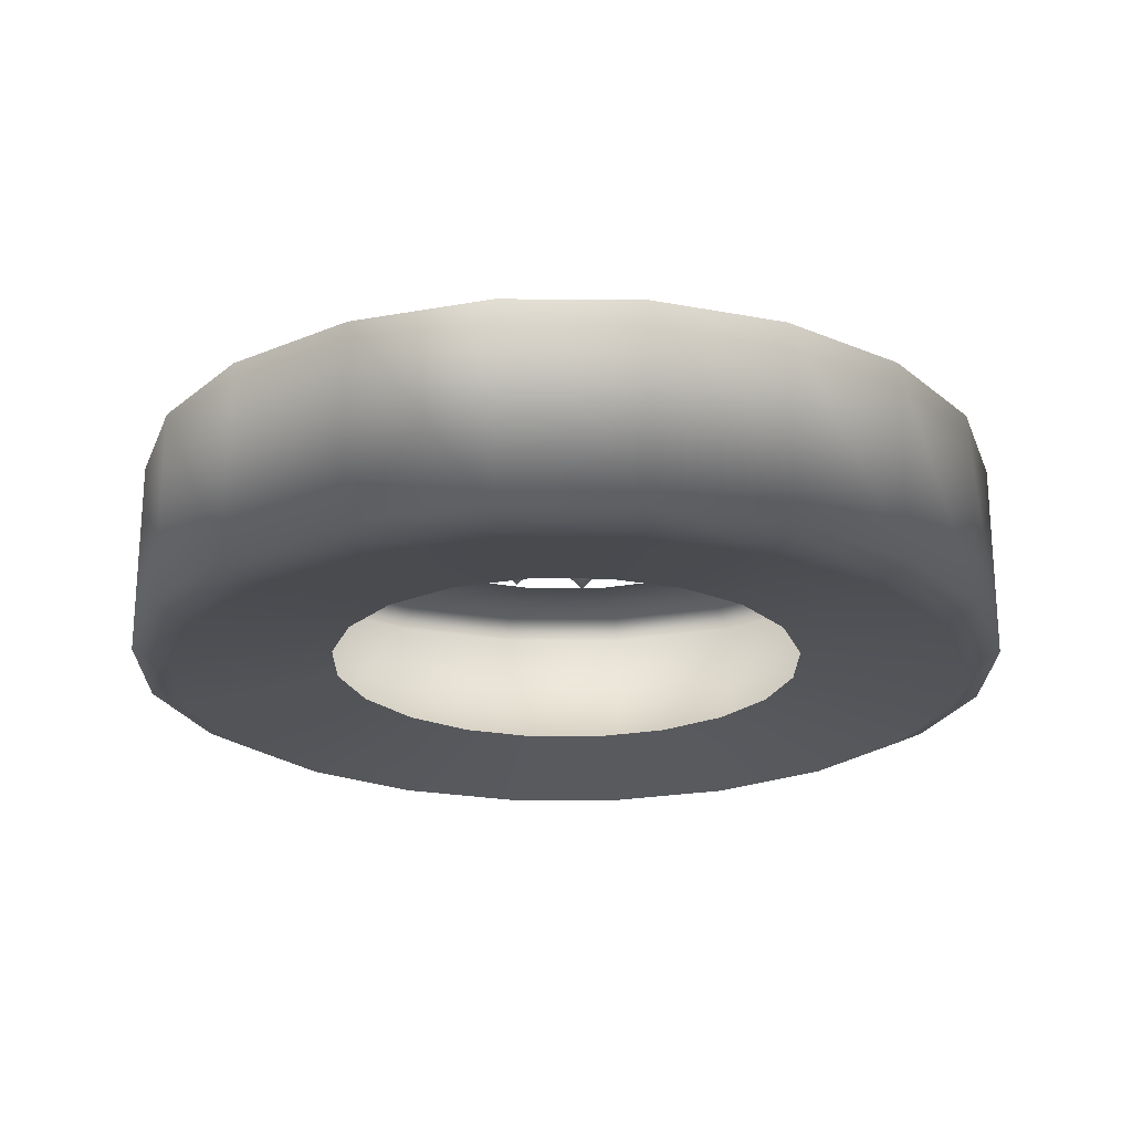
<metadata>
{"format":"obj","ext":"obj","renderer":"f3d","projection":"perspective","resolution":1024,"background":"white","views":[{"elev":-22.2,"azim":116.7,"up":"+Y"}]}
</metadata>
<code>
g
v  0.09094 -0.1071 0.2735
v  0.1529 -0.1385 0.4593
v  0 -0.1385 0.484
v  0 -0.1071 0.2881
v  0.1665 -0.1185 0.5001
v  0 -0.1185 0.527
v  0.1665 0.1185 0.5001
v  0 0.1185 0.527
v  0.1529 0.1385 0.4593
v  0 0.1385 0.484
v  0.09094 0.1071 0.2735
v  0 0.1071 0.2881
v  0.2881 -0.1071 0
v  0.484 -0.1385 0
v  0.4593 -0.1385 0.1529
v  0.2735 -0.1071 0.09094
v  0.527 -0.1185 0
v  0.5001 -0.1185 0.1665
v  0.527 0.1185 0
v  0.5001 0.1185 0.1665
v  0.484 0.1385 0
v  0.4593 0.1385 0.1529
v  0.2881 0.1071 0
v  0.2735 0.1071 0.09094
v  0.3906 -0.1385 0.2857
v  0.2328 -0.1071 0.17
v  0.4253 -0.1185 0.3111
v  0.4253 0.1185 0.3111
v  0.3906 0.1385 0.2857
v  0.2328 0.1071 0.17
v  0.2857 -0.1385 0.3906
v  0.17 -0.1071 0.2328
v  0.3111 -0.1185 0.4253
v  0.3111 0.1185 0.4253
v  0.2857 0.1385 0.3906
v  0.17 0.1071 0.2328
v  -0.1529 -0.1385 0.4593
v  -0.09094 -0.1071 0.2735
v  -0.1665 -0.1185 0.5001
v  -0.1665 0.1185 0.5001
v  -0.1529 0.1385 0.4593
v  -0.09094 0.1071 0.2735
v  -0.2857 -0.1385 0.3906
v  -0.17 -0.1071 0.2328
v  -0.3111 -0.1185 0.4253
v  -0.3111 0.1185 0.4253
v  -0.2857 0.1385 0.3906
v  -0.17 0.1071 0.2328
v  -0.3906 -0.1385 0.2857
v  -0.2328 -0.1071 0.17
v  -0.4253 -0.1185 0.3111
v  -0.4253 0.1185 0.3111
v  -0.3906 0.1385 0.2857
v  -0.2328 0.1071 0.17
v  -0.4593 -0.1385 0.1529
v  -0.2735 -0.1071 0.09094
v  -0.5001 -0.1185 0.1665
v  -0.5001 0.1185 0.1665
v  -0.4593 0.1385 0.1529
v  -0.2735 0.1071 0.09094
v  -0.484 -0.1385 0
v  -0.2881 -0.1071 0
v  -0.527 -0.1185 0
v  -0.527 0.1185 0
v  -0.484 0.1385 0
v  -0.2881 0.1071 0
v  -0.4593 -0.1385 -0.1529
v  -0.2735 -0.1071 -0.09094
v  -0.5001 -0.1185 -0.1665
v  -0.5001 0.1185 -0.1665
v  -0.4593 0.1385 -0.1529
v  -0.2735 0.1071 -0.09094
v  -0.3906 -0.1385 -0.2857
v  -0.2328 -0.1071 -0.17
v  -0.4253 -0.1185 -0.3111
v  -0.4253 0.1185 -0.3111
v  -0.3906 0.1385 -0.2857
v  -0.2328 0.1071 -0.17
v  -0.2857 -0.1385 -0.3906
v  -0.17 -0.1071 -0.2328
v  -0.3111 -0.1185 -0.4253
v  -0.3111 0.1185 -0.4253
v  -0.2857 0.1385 -0.3906
v  -0.17 0.1071 -0.2328
v  -0.1529 -0.1385 -0.4593
v  -0.09094 -0.1071 -0.2735
v  -0.1665 -0.1185 -0.5001
v  -0.1665 0.1185 -0.5001
v  -0.1529 0.1385 -0.4593
v  -0.09094 0.1071 -0.2735
v  0 -0.1385 -0.484
v  0 -0.1071 -0.2881
v  0 -0.1185 -0.527
v  0 0.1185 -0.527
v  0 0.1385 -0.484
v  0 0.1071 -0.2881
v  0.1529 -0.1385 -0.4593
v  0.09094 -0.1071 -0.2735
v  0.1665 -0.1185 -0.5001
v  0.1665 0.1185 -0.5001
v  0.1529 0.1385 -0.4593
v  0.09094 0.1071 -0.2735
v  0.2857 -0.1385 -0.3906
v  0.17 -0.1071 -0.2328
v  0.3111 -0.1185 -0.4253
v  0.3111 0.1185 -0.4253
v  0.2857 0.1385 -0.3906
v  0.17 0.1071 -0.2328
v  0.3906 -0.1385 -0.2857
v  0.2328 -0.1071 -0.17
v  0.4253 -0.1185 -0.3111
v  0.4253 0.1185 -0.3111
v  0.3906 0.1385 -0.2857
v  0.2328 0.1071 -0.17
v  0.4593 -0.1385 -0.1529
v  0.2735 -0.1071 -0.09094
v  0.5001 -0.1185 -0.1665
v  0.5001 0.1185 -0.1665
v  0.4593 0.1385 -0.1529
v  0.2735 0.1071 -0.09094
g Object02
f 1 2 3
f 3 4 1
f 2 5 6
f 6 3 2
f 5 7 8
f 8 6 5
f 7 9 10
f 10 8 7
f 9 11 12
f 12 10 9
f 13 14 15
f 15 16 13
f 14 17 18
f 18 15 14
f 17 19 20
f 20 18 17
f 19 21 22
f 22 20 19
f 21 23 24
f 24 22 21
f 16 15 25
f 25 26 16
f 15 18 27
f 27 25 15
f 18 20 28
f 28 27 18
f 20 22 29
f 29 28 20
f 22 24 30
f 30 29 22
f 26 25 31
f 31 32 26
f 25 27 33
f 33 31 25
f 27 28 34
f 34 33 27
f 28 29 35
f 35 34 28
f 29 30 36
f 36 35 29
f 32 31 2
f 2 1 32
f 31 33 5
f 5 2 31
f 33 34 7
f 7 5 33
f 34 35 9
f 9 7 34
f 35 36 11
f 11 9 35
f 4 3 37
f 37 38 4
f 3 6 39
f 39 37 3
f 6 8 40
f 40 39 6
f 8 10 41
f 41 40 8
f 10 12 42
f 42 41 10
f 38 37 43
f 43 44 38
f 37 39 45
f 45 43 37
f 39 40 46
f 46 45 39
f 40 41 47
f 47 46 40
f 41 42 48
f 48 47 41
f 44 43 49
f 49 50 44
f 43 45 51
f 51 49 43
f 45 46 52
f 52 51 45
f 46 47 53
f 53 52 46
f 47 48 54
f 54 53 47
f 50 49 55
f 55 56 50
f 49 51 57
f 57 55 49
f 51 52 58
f 58 57 51
f 52 53 59
f 59 58 52
f 53 54 60
f 60 59 53
f 56 55 61
f 61 62 56
f 55 57 63
f 63 61 55
f 57 58 64
f 64 63 57
f 58 59 65
f 65 64 58
f 59 60 66
f 66 65 59
f 62 61 67
f 67 68 62
f 61 63 69
f 69 67 61
f 63 64 70
f 70 69 63
f 64 65 71
f 71 70 64
f 65 66 72
f 72 71 65
f 68 67 73
f 73 74 68
f 67 69 75
f 75 73 67
f 69 70 76
f 76 75 69
f 70 71 77
f 77 76 70
f 71 72 78
f 78 77 71
f 74 73 79
f 79 80 74
f 73 75 81
f 81 79 73
f 75 76 82
f 82 81 75
f 76 77 83
f 83 82 76
f 77 78 84
f 84 83 77
f 80 79 85
f 85 86 80
f 79 81 87
f 87 85 79
f 81 82 88
f 88 87 81
f 82 83 89
f 89 88 82
f 83 84 90
f 90 89 83
f 86 85 91
f 91 92 86
f 85 87 93
f 93 91 85
f 87 88 94
f 94 93 87
f 88 89 95
f 95 94 88
f 89 90 96
f 96 95 89
f 92 91 97
f 97 98 92
f 91 93 99
f 99 97 91
f 93 94 100
f 100 99 93
f 94 95 101
f 101 100 94
f 95 96 102
f 102 101 95
f 98 97 103
f 103 104 98
f 97 99 105
f 105 103 97
f 99 100 106
f 106 105 99
f 100 101 107
f 107 106 100
f 101 102 108
f 108 107 101
f 104 103 109
f 109 110 104
f 103 105 111
f 111 109 103
f 105 106 112
f 112 111 105
f 106 107 113
f 113 112 106
f 107 108 114
f 114 113 107
f 110 109 115
f 115 116 110
f 109 111 117
f 117 115 109
f 111 112 118
f 118 117 111
f 112 113 119
f 119 118 112
f 113 114 120
f 120 119 113
f 116 115 14
f 14 13 116
f 115 117 17
f 17 14 115
f 117 118 19
f 19 17 117
f 118 119 21
f 21 19 118
f 119 120 23
f 23 21 119
g
v  8e-05 -0.1122 0.2754
v  0.1121 0.1122 0.2516
v  0.1121 -0.1122 0.2516
v  8e-05 0.1122 0.2754
v  0.1248 0.1203 0.2802
v  8e-05 0.1203 0.3067
v  8e-05 -0.1203 0.3067
v  0.1248 -0.1203 0.2802
v  0.2047 0.1122 0.1843
v  0.2047 -0.1122 0.1843
v  0.228 0.1203 0.2052
v  0.228 -0.1203 0.2052
v  0.262 0.1122 0.0851
v  0.262 -0.1122 0.0851
v  0.2918 0.1203 0.09477
v  0.2918 -0.1203 0.09477
v  0.274 0.1122 -0.02879
v  0.274 -0.1122 -0.02879
v  0.3051 0.1203 -0.03206
v  0.3051 -0.1203 -0.03206
v  0.2386 0.1122 -0.1377
v  0.2386 -0.1122 -0.1377
v  0.2657 0.1203 -0.1533
v  0.2657 -0.1203 -0.1533
v  0.162 0.1122 -0.2228
v  0.162 -0.1122 -0.2228
v  0.1804 0.1203 -0.2481
v  0.1804 -0.1203 -0.2481
v  0.05734 0.1122 -0.2694
v  0.05734 -0.1122 -0.2694
v  0.06385 0.1203 -0.3
v  0.06385 -0.1203 -0.3
v  -0.05717 0.1122 -0.2694
v  -0.05717 -0.1122 -0.2694
v  -0.06368 0.1203 -0.3
v  -0.06368 -0.1203 -0.3
v  -0.1618 0.1122 -0.2228
v  -0.1618 -0.1122 -0.2228
v  -0.1802 0.1203 -0.2481
v  -0.1802 -0.1203 -0.2481
v  -0.2384 0.1122 -0.1377
v  -0.2384 -0.1122 -0.1377
v  -0.2655 0.1203 -0.1533
v  -0.2655 -0.1203 -0.1533
v  -0.2738 0.1122 -0.02879
v  -0.2738 -0.1122 -0.02879
v  -0.3049 0.1203 -0.03206
v  -0.3049 -0.1203 -0.03206
v  -0.2618 0.1122 0.0851
v  -0.2618 -0.1122 0.0851
v  -0.2916 0.1203 0.09477
v  -0.2916 -0.1203 0.09477
v  -0.2046 0.1122 0.1843
v  -0.2046 -0.1122 0.1843
v  -0.2278 0.1203 0.2052
v  -0.2278 -0.1203 0.2052
v  -0.1119 0.1122 0.2516
v  -0.1119 -0.1122 0.2516
v  -0.1247 0.1203 0.2802
v  -0.1247 -0.1203 0.2802
v  8e-05 0.07569 -0.00239
v  0.1587 0.07569 -0.0939
v  0.1822 0.07569 -0.02147
v  0.1078 0.07569 -0.1505
v  0.03821 0.07569 -0.1815
v  -0.03793 0.07569 -0.1815
v  -0.1075 0.07569 -0.1506
v  -0.1585 0.07569 -0.094
v  -0.182 0.07569 -0.02159
v  -0.1741 0.07569 0.05415
v  -0.136 0.07569 0.1201
v  -0.07445 0.07569 0.1649
v  2e-05 0.07569 0.1807
v  0.07451 0.07569 0.1649
v  0.1361 0.07569 0.1202
v  0.1742 0.07569 0.05426
v  0.1587 0.1589 -0.0939
v  0.1822 0.1589 -0.02147
v  0.1078 0.1589 -0.1505
v  0.03821 0.1589 -0.1815
v  -0.03793 0.1589 -0.1815
v  -0.1075 0.1589 -0.1506
v  -0.1585 0.1589 -0.094
v  -0.182 0.1589 -0.02159
v  -0.1741 0.1589 0.05415
v  -0.136 0.1589 0.1201
v  -0.07445 0.1589 0.1649
v  2e-05 0.1589 0.1807
v  0.07451 0.1589 0.1649
v  0.1361 0.1589 0.1202
v  0.1742 0.1589 0.05426
v  8e-05 0.1589 -0.00239
v  8e-05 0.07661 0.2753
v  8e-05 0.1029 0.2643
v  0.1088 0.1029 0.2412
v  0.1133 0.07661 0.2512
v  8e-05 0.125 0.2366
v  0.09757 0.125 0.2159
v  8e-05 0.1404 0.1994
v  0.08244 0.1404 0.1819
v  8e-05 0.1465 0.1598
v  0.0663 0.1465 0.1457
v  0.1988 0.1029 0.1759
v  0.2069 0.07661 0.1832
v  0.1211 0.1465 0.1059
v  0.1505 0.1404 0.1324
v  0.2543 0.1029 0.07957
v  0.2648 0.07661 0.08297
v  0.1549 0.1465 0.04727
v  0.1926 0.1404 0.05953
v  0.266 0.1029 -0.03099
v  0.2769 0.07661 -0.03213
v  0.228 0.125 0.07103
v  0.2385 0.125 -0.0281
v  0.2014 0.1404 -0.02421
v  0.162 0.1465 -0.02006
v  0.2316 0.1029 -0.1367
v  0.2411 0.07661 -0.1422
v  0.1411 0.1465 -0.08444
v  0.1754 0.1404 -0.1043
v  0.1572 0.1029 -0.2193
v  0.1637 0.07661 -0.2282
v  0.09577 0.1465 -0.1348
v  0.1191 0.1404 -0.1668
v  0.05567 0.1029 -0.2645
v  0.05795 0.07661 -0.2753
v  0.141 0.125 -0.197
v  0.04992 0.125 -0.2375
v  0.04218 0.1404 -0.2011
v  0.03393 0.1465 -0.1623
v  -0.0555 0.1029 -0.2645
v  -0.05779 0.07661 -0.2753
v  -0.03377 0.1465 -0.1623
v  -0.04202 0.1404 -0.2011
v  -0.1571 0.1029 -0.2193
v  -0.1635 0.07661 -0.2282
v  -0.09561 0.1465 -0.1348
v  -0.1189 0.1404 -0.1668
v  -0.2314 0.1029 -0.1367
v  -0.241 0.07661 -0.1422
v  -0.1408 0.125 -0.197
v  -0.2075 0.125 -0.1229
v  -0.1753 0.1404 -0.1043
v  -0.1409 0.1465 -0.08444
v  -0.2658 0.1029 -0.03099
v  -0.2767 0.07661 -0.03213
v  -0.1618 0.1465 -0.02006
v  -0.2013 0.1404 -0.02421
v  -0.2542 0.1029 0.07957
v  -0.2646 0.07661 0.08297
v  -0.1547 0.1465 0.04727
v  -0.1925 0.1404 0.05953
v  -0.1986 0.1029 0.1759
v  -0.2068 0.07661 0.1832
v  -0.2279 0.125 0.07103
v  -0.1781 0.125 0.1573
v  -0.1504 0.1404 0.1324
v  -0.1209 0.1465 0.1059
v  -0.1087 0.1029 0.2412
v  -0.1131 0.07661 0.2512
v  -0.06613 0.1465 0.1457
v  -0.08227 0.1404 0.1819
v  8e-05 0.07661 0.2753
v  8e-05 0.1029 0.2643
v  0.1088 0.1029 0.2412
v  0.1133 0.07661 0.2512
v  8e-05 0.125 0.2366
v  0.09757 0.125 0.2159
v  8e-05 0.1404 0.1994
v  0.08244 0.1404 0.1819
v  8e-05 0.1465 0.1598
v  0.0663 0.1465 0.1457
v  0.1988 0.1029 0.1759
v  0.2069 0.07661 0.1832
v  0.1211 0.1465 0.1059
v  0.1505 0.1404 0.1324
v  0.2543 0.1029 0.07957
v  0.2648 0.07661 0.08297
v  0.1549 0.1465 0.04727
v  0.1926 0.1404 0.05953
v  0.266 0.1029 -0.03099
v  0.2769 0.07661 -0.03213
v  0.228 0.125 0.07103
v  0.2385 0.125 -0.0281
v  0.2014 0.1404 -0.02421
v  0.162 0.1465 -0.02006
v  0.2316 0.1029 -0.1367
v  0.2411 0.07661 -0.1422
v  0.1411 0.1465 -0.08444
v  0.1754 0.1404 -0.1043
v  0.1572 0.1029 -0.2193
v  0.1637 0.07661 -0.2282
v  0.09577 0.1465 -0.1348
v  0.1191 0.1404 -0.1668
v  0.05567 0.1029 -0.2645
v  0.05795 0.07661 -0.2753
v  0.141 0.125 -0.197
v  0.04992 0.125 -0.2375
v  0.04218 0.1404 -0.2011
v  0.03393 0.1465 -0.1623
v  -0.0555 0.1029 -0.2645
v  -0.05779 0.07661 -0.2753
v  -0.03377 0.1465 -0.1623
v  -0.04202 0.1404 -0.2011
v  -0.1571 0.1029 -0.2193
v  -0.1635 0.07661 -0.2282
v  -0.09561 0.1465 -0.1348
v  -0.1189 0.1404 -0.1668
v  -0.2314 0.1029 -0.1367
v  -0.241 0.07661 -0.1422
v  -0.1408 0.125 -0.197
v  -0.2075 0.125 -0.1229
v  -0.1753 0.1404 -0.1043
v  -0.1409 0.1465 -0.08444
v  -0.2658 0.1029 -0.03099
v  -0.2767 0.07661 -0.03213
v  -0.1618 0.1465 -0.02006
v  -0.2013 0.1404 -0.02421
v  -0.2542 0.1029 0.07957
v  -0.2646 0.07661 0.08297
v  -0.1547 0.1465 0.04727
v  -0.1925 0.1404 0.05953
v  -0.1986 0.1029 0.1759
v  -0.2068 0.07661 0.1832
v  -0.2279 0.125 0.07103
v  -0.1781 0.125 0.1573
v  -0.1504 0.1404 0.1324
v  -0.1209 0.1465 0.1059
v  -0.1087 0.1029 0.2412
v  -0.1131 0.07661 0.2512
v  -0.06613 0.1465 0.1457
v  -0.08227 0.1404 0.1819
g 1_-_Default
f 121 122 123
f 121 124 122
f 124 125 122
f 124 126 125
f 127 123 128
f 127 121 123
f 123 129 130
f 123 122 129
f 122 131 129
f 122 125 131
f 128 130 132
f 128 123 130
f 130 133 134
f 130 129 133
f 129 135 133
f 129 131 135
f 132 134 136
f 132 130 134
f 134 137 138
f 134 133 137
f 133 139 137
f 133 135 139
f 136 138 140
f 136 134 138
f 138 141 142
f 138 137 141
f 137 143 141
f 137 139 143
f 140 142 144
f 140 138 142
f 142 145 146
f 142 141 145
f 141 147 145
f 141 143 147
f 144 146 148
f 144 142 146
f 146 149 150
f 146 145 149
f 145 151 149
f 145 147 151
f 148 150 152
f 148 146 150
f 150 153 154
f 150 149 153
f 149 155 153
f 149 151 155
f 152 154 156
f 152 150 154
f 154 157 158
f 154 153 157
f 153 159 157
f 153 155 159
f 156 158 160
f 156 154 158
f 158 161 162
f 158 157 161
f 157 163 161
f 157 159 163
f 160 162 164
f 160 158 162
f 162 165 166
f 162 161 165
f 161 167 165
f 161 163 167
f 164 166 168
f 164 162 166
f 166 169 170
f 166 165 169
f 165 171 169
f 165 167 171
f 168 170 172
f 168 166 170
f 170 173 174
f 170 169 173
f 169 175 173
f 169 171 175
f 172 174 176
f 172 170 174
f 174 177 178
f 174 173 177
f 173 179 177
f 173 175 179
f 176 178 180
f 176 174 178
f 178 124 121
f 178 177 124
f 177 126 124
f 177 179 126
f 180 121 127
f 180 178 121
f 181 182 183
f 181 184 182
f 181 185 184
f 181 186 185
f 181 187 186
f 181 188 187
f 181 189 188
f 181 190 189
f 181 191 190
f 181 192 191
f 181 193 192
f 181 194 193
f 181 195 194
f 181 196 195
f 181 183 196
f 183 197 198
f 183 182 197
f 182 199 197
f 182 184 199
f 184 200 199
f 184 185 200
f 185 201 200
f 185 186 201
f 186 202 201
f 186 187 202
f 187 203 202
f 187 188 203
f 188 204 203
f 188 189 204
f 189 205 204
f 189 190 205
f 190 206 205
f 190 191 206
f 191 207 206
f 191 192 207
f 192 208 207
f 192 193 208
f 193 209 208
f 193 194 209
f 194 210 209
f 194 195 210
f 195 211 210
f 195 196 211
f 196 198 211
f 196 183 198
f 212 198 197
f 212 197 199
f 212 199 200
f 212 200 201
f 212 201 202
f 212 202 203
f 212 203 204
f 212 204 205
f 212 205 206
f 212 206 207
f 212 207 208
f 212 208 209
f 212 209 210
f 212 210 211
f 212 211 198
f 214 213 215
f 215 213 216
f 217 214 218
f 218 214 215
f 219 217 220
f 220 217 218
f 221 219 222
f 222 219 220
f 215 216 223
f 223 216 224
f 222 220 225
f 225 220 226
f 223 224 227
f 227 224 228
f 225 226 229
f 229 226 230
f 227 228 231
f 231 228 232
f 233 227 234
f 234 227 231
f 230 233 235
f 235 233 234
f 229 230 236
f 236 230 235
f 231 232 237
f 237 232 238
f 236 235 239
f 239 235 240
f 237 238 241
f 241 238 242
f 239 240 243
f 243 240 244
f 241 242 245
f 245 242 246
f 247 241 248
f 248 241 245
f 244 247 249
f 249 247 248
f 243 244 250
f 250 244 249
f 245 246 251
f 251 246 252
f 250 249 253
f 253 249 254
f 251 252 255
f 255 252 256
f 253 254 257
f 257 254 258
f 255 256 259
f 259 256 260
f 261 255 262
f 262 255 259
f 258 261 263
f 263 261 262
f 257 258 264
f 264 258 263
f 259 260 265
f 265 260 266
f 264 263 267
f 267 263 268
f 265 266 269
f 269 266 270
f 267 268 271
f 271 268 272
f 269 270 273
f 273 270 274
f 275 269 276
f 276 269 273
f 272 275 277
f 277 275 276
f 271 272 278
f 278 272 277
f 273 274 279
f 279 274 280
f 278 277 281
f 281 277 282
f 279 280 214
f 214 280 213
f 281 282 221
f 221 282 219
f 283 284 285
f 283 285 286
f 284 287 288
f 284 288 285
f 287 289 290
f 287 290 288
f 289 291 292
f 289 292 290
f 286 285 293
f 286 293 294
f 290 292 295
f 290 295 296
f 294 293 297
f 294 297 298
f 296 295 299
f 296 299 300
f 298 297 301
f 298 301 302
f 297 303 304
f 297 304 301
f 303 300 305
f 303 305 304
f 300 299 306
f 300 306 305
f 302 301 307
f 302 307 308
f 305 306 309
f 305 309 310
f 308 307 311
f 308 311 312
f 310 309 313
f 310 313 314
f 312 311 315
f 312 315 316
f 311 317 318
f 311 318 315
f 317 314 319
f 317 319 318
f 314 313 320
f 314 320 319
f 316 315 321
f 316 321 322
f 319 320 323
f 319 323 324
f 322 321 325
f 322 325 326
f 324 323 327
f 324 327 328
f 326 325 329
f 326 329 330
f 325 331 332
f 325 332 329
f 331 328 333
f 331 333 332
f 328 327 334
f 328 334 333
f 330 329 335
f 330 335 336
f 333 334 337
f 333 337 338
f 336 335 339
f 336 339 340
f 338 337 341
f 338 341 342
f 340 339 343
f 340 343 344
f 339 345 346
f 339 346 343
f 345 342 347
f 345 347 346
f 342 341 348
f 342 348 347
f 344 343 349
f 344 349 350
f 347 348 351
f 347 351 352
f 350 349 284
f 350 284 283
f 352 351 291
f 352 291 289
g
v  6e-05 0.1873 0.1413
v  -0.03168 0.1556 0.1413
v  6e-05 0.1556 0.1731
v  0.03179 0.1556 0.1413
v  6e-05 0.1556 0.1096
v  -0.08304 0.1873 0.1143
v  -0.1087 0.1556 0.09568
v  -0.1017 0.1556 0.14
v  -0.05737 0.1556 0.133
v  -0.06439 0.1556 0.08866
v  6e-05 0.1873 -0.1414
v  0.03179 0.1556 -0.1414
v  6e-05 0.1556 -0.1731
v  -0.03168 0.1556 -0.1414
v  6e-05 0.1556 -0.1097
v  -0.08304 0.1873 -0.1144
v  -0.05737 0.1556 -0.1331
v  -0.1017 0.1556 -0.1401
v  -0.1087 0.1556 -0.09577
v  -0.06439 0.1556 -0.08875
v  -0.1344 0.1873 -0.04373
v  -0.1246 0.1556 -0.07391
v  -0.1646 0.1556 -0.05354
v  -0.1442 0.1556 -0.01355
v  -0.1042 0.1556 -0.03393
v  -0.1344 0.1873 0.04364
v  -0.1442 0.1556 0.01346
v  -0.1646 0.1556 0.05345
v  -0.1246 0.1556 0.07382
v  -0.1042 0.1556 0.03384
v  0.08315 0.1873 0.1143
v  0.05748 0.1556 0.133
v  0.1018 0.1556 0.14
v  0.1088 0.1556 0.09568
v  0.0645 0.1556 0.08866
v  0.1345 0.1873 0.04364
v  0.1247 0.1556 0.07382
v  0.1647 0.1556 0.05345
v  0.1443 0.1556 0.01346
v  0.1043 0.1556 0.03384
v  0.1345 0.1873 -0.04373
v  0.1443 0.1556 -0.01355
v  0.1647 0.1556 -0.05354
v  0.1247 0.1556 -0.07391
v  0.1043 0.1556 -0.03393
v  0.08315 0.1873 -0.1144
v  0.1088 0.1556 -0.09577
v  0.1018 0.1556 -0.1401
v  0.05748 0.1556 -0.1331
v  0.0645 0.1556 -0.08875
v  0.1345 0.04894 -0.04373
v  0.1443 0.08067 -0.01355
v  0.1647 0.08067 -0.05354
v  0.1247 0.08067 -0.07391
v  0.1043 0.08067 -0.03393
v  -0.08304 0.04894 0.1143
v  -0.1087 0.08067 0.09568
v  -0.1017 0.08067 0.14
v  -0.05737 0.08067 0.133
v  -0.06439 0.08067 0.08866
v  6e-05 0.04894 -0.1414
v  0.03179 0.08067 -0.1414
v  6e-05 0.08067 -0.1731
v  -0.03168 0.08067 -0.1414
v  6e-05 0.08067 -0.1097
v  -0.08304 0.04894 -0.1144
v  -0.05737 0.08067 -0.1331
v  -0.1017 0.08067 -0.1401
v  -0.1087 0.08067 -0.09577
v  -0.06439 0.08067 -0.08875
v  -0.1344 0.04894 -0.04373
v  -0.1246 0.08067 -0.07391
v  -0.1646 0.08067 -0.05354
v  -0.1442 0.08067 -0.01355
v  -0.1042 0.08067 -0.03393
v  -0.1344 0.04894 0.04364
v  -0.1442 0.08067 0.01346
v  -0.1646 0.08067 0.05345
v  -0.1246 0.08067 0.07382
v  -0.1042 0.08067 0.03384
v  6e-05 0.04894 0.1413
v  -0.03168 0.08067 0.1413
v  6e-05 0.08067 0.1731
v  0.03179 0.08067 0.1413
v  6e-05 0.08067 0.1096
v  0.08315 0.04894 0.1143
v  0.05748 0.08067 0.133
v  0.1018 0.08067 0.14
v  0.1088 0.08067 0.09568
v  0.0645 0.08067 0.08866
v  0.1345 0.04894 0.04364
v  0.1247 0.08067 0.07382
v  0.1647 0.08067 0.05345
v  0.1443 0.08067 0.01346
v  0.1043 0.08067 0.03384
v  0.08315 0.04894 -0.1144
v  0.1088 0.08067 -0.09577
v  0.1018 0.08067 -0.1401
v  0.05748 0.08067 -0.1331
v  0.0645 0.08067 -0.08875
g 2_-_Default
f 353 354 355
f 353 355 356
f 353 356 357
f 353 357 354
f 358 359 360
f 358 360 361
f 358 361 362
f 358 362 359
f 363 364 365
f 363 365 366
f 363 366 367
f 363 367 364
f 368 369 370
f 368 370 371
f 368 371 372
f 368 372 369
f 373 374 375
f 373 375 376
f 373 376 377
f 373 377 374
f 378 379 380
f 378 380 381
f 378 381 382
f 378 382 379
f 383 384 385
f 383 385 386
f 383 386 387
f 383 387 384
f 388 389 390
f 388 390 391
f 388 391 392
f 388 392 389
f 393 394 395
f 393 395 396
f 393 396 397
f 393 397 394
f 398 399 400
f 398 400 401
f 398 401 402
f 398 402 399
f 404 403 405
f 405 403 406
f 406 403 407
f 407 403 404
f 409 408 410
f 410 408 411
f 411 408 412
f 412 408 409
f 414 413 415
f 415 413 416
f 416 413 417
f 417 413 414
f 419 418 420
f 420 418 421
f 421 418 422
f 422 418 419
f 424 423 425
f 425 423 426
f 426 423 427
f 427 423 424
f 429 428 430
f 430 428 431
f 431 428 432
f 432 428 429
f 434 433 435
f 435 433 436
f 436 433 437
f 437 433 434
f 439 438 440
f 440 438 441
f 441 438 442
f 442 438 439
f 444 443 445
f 445 443 446
f 446 443 447
f 447 443 444
f 449 448 450
f 450 448 451
f 451 448 452
f 452 448 449
g
v  -0.0011 0.00869 -0.00013
v  0.03976 0.00869 -0.09878
v  0.09755 0.00869 -0.041
v  -0.04197 0.00869 -0.09878
v  -0.09975 0.00869 -0.04099
v  -0.09974 0.00869 0.04074
v  -0.04196 0.00869 0.09852
v  0.03977 0.00869 0.09852
v  0.09755 0.00869 0.04073
v  0.03976 0.1875 -0.09878
v  0.09755 0.1875 -0.041
v  -0.04197 0.1875 -0.09878
v  -0.09975 0.1875 -0.04099
v  -0.09974 0.1875 0.04074
v  -0.04196 0.1875 0.09852
v  0.03977 0.1875 0.09852
v  0.09755 0.1875 0.04073
v  -0.0011 0.1875 -0.00013
g Object01
f 453 454 455
f 453 456 454
f 453 457 456
f 453 458 457
f 453 459 458
f 453 460 459
f 453 461 460
f 453 455 461
f 455 462 463
f 455 454 462
f 454 464 462
f 454 456 464
f 456 465 464
f 456 457 465
f 457 466 465
f 457 458 466
f 458 467 466
f 458 459 467
f 459 468 467
f 459 460 468
f 460 469 468
f 460 461 469
f 461 463 469
f 461 455 463
f 470 463 462
f 470 462 464
f 470 464 465
f 470 465 466
f 470 466 467
f 470 467 468
f 470 468 469
f 470 469 463
g

</code>
